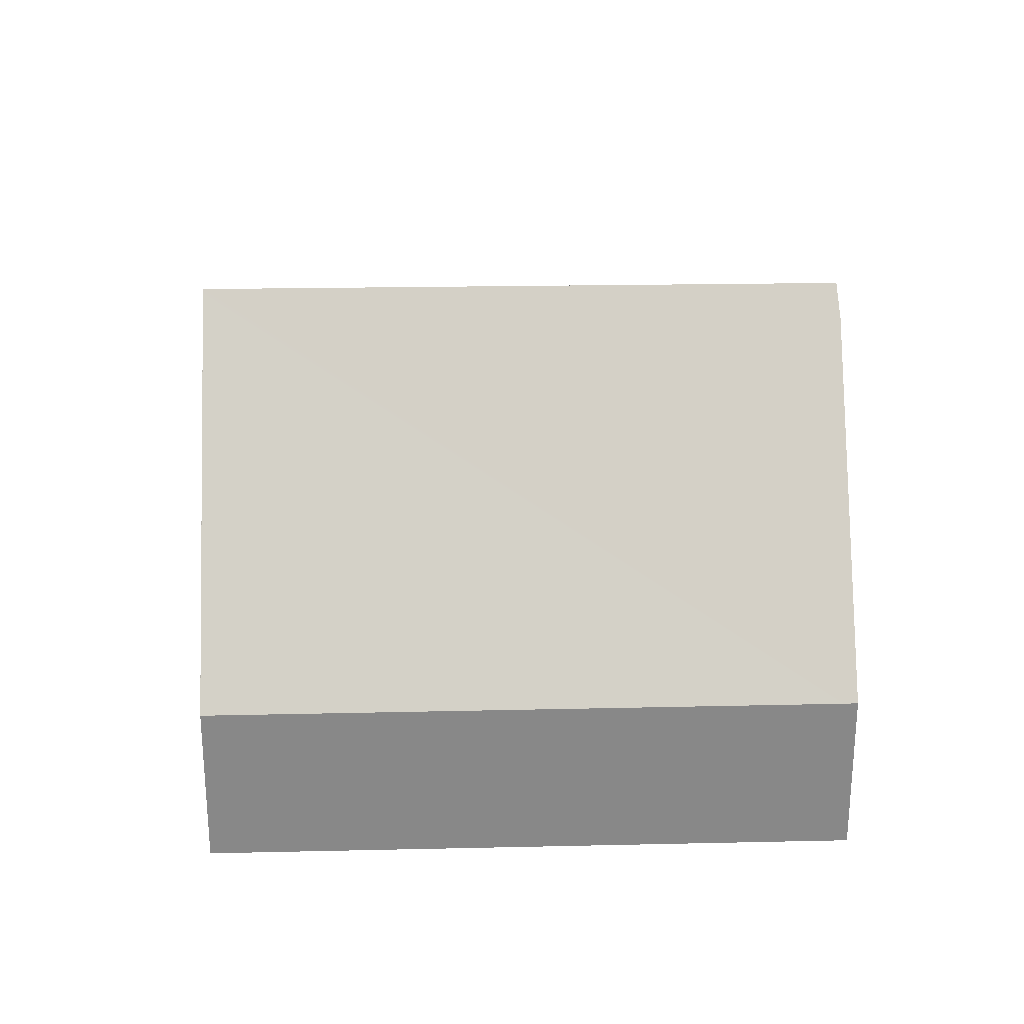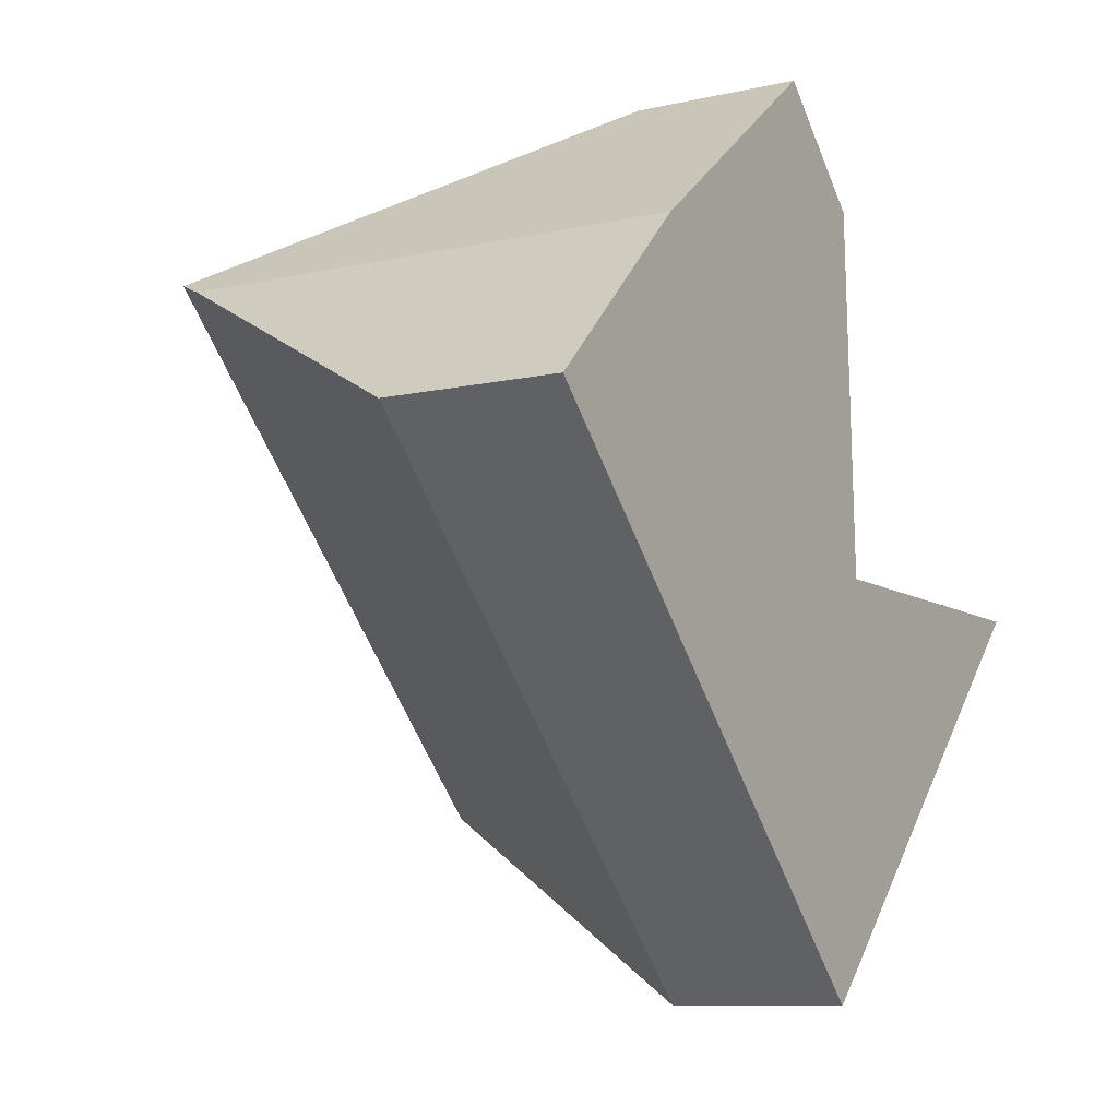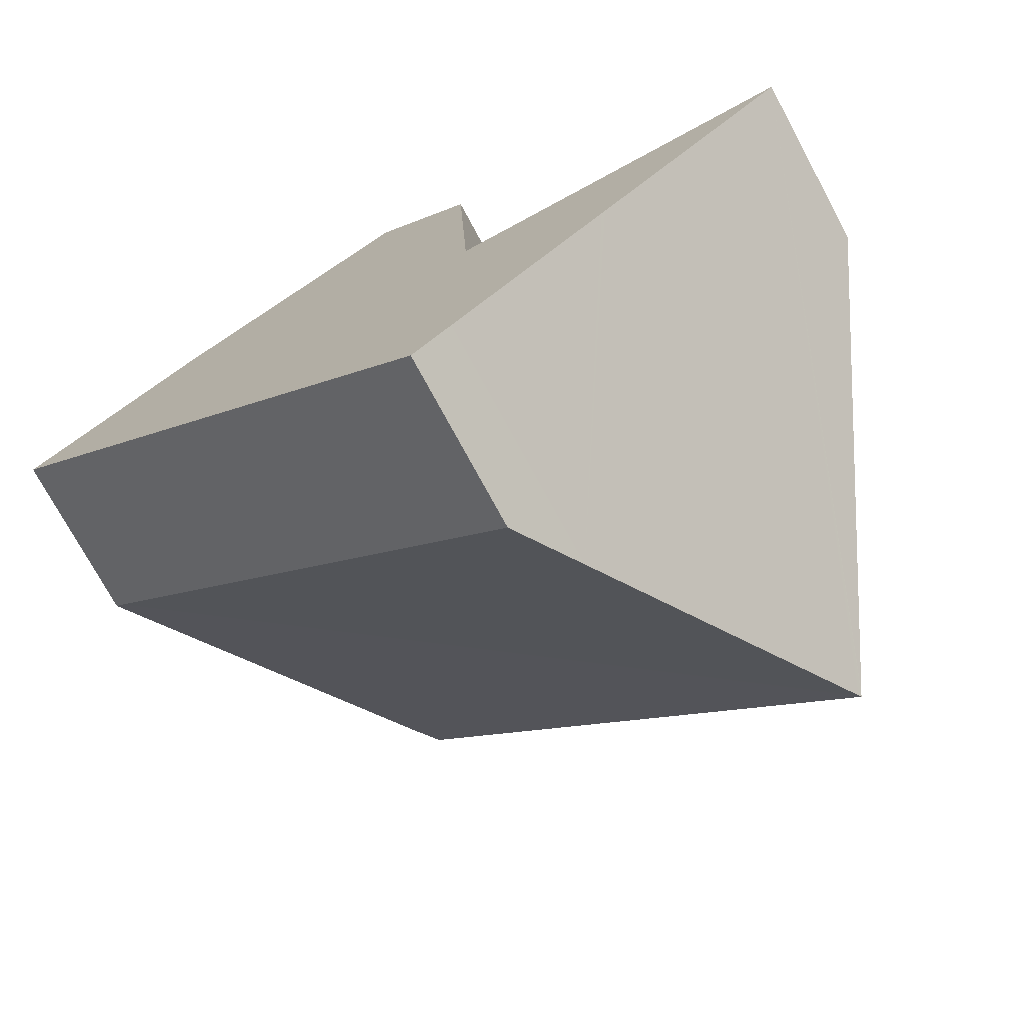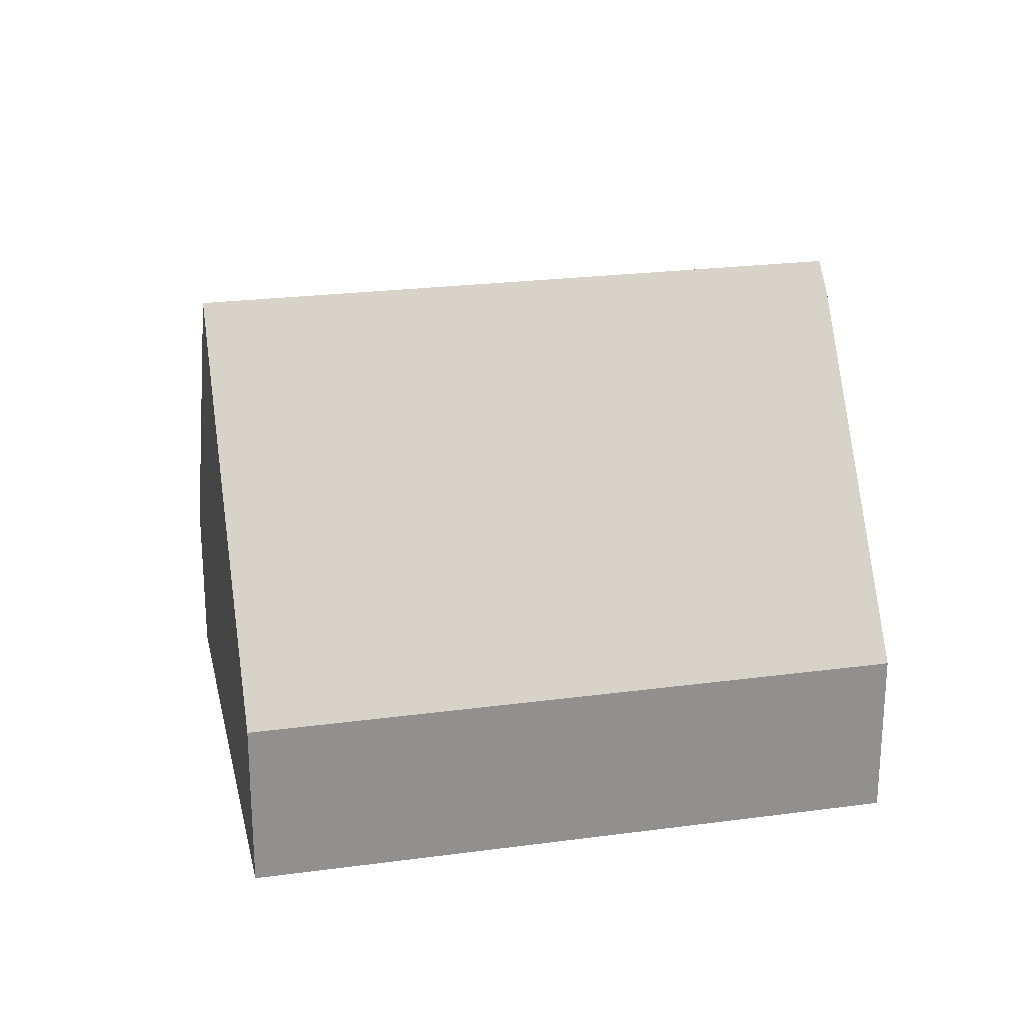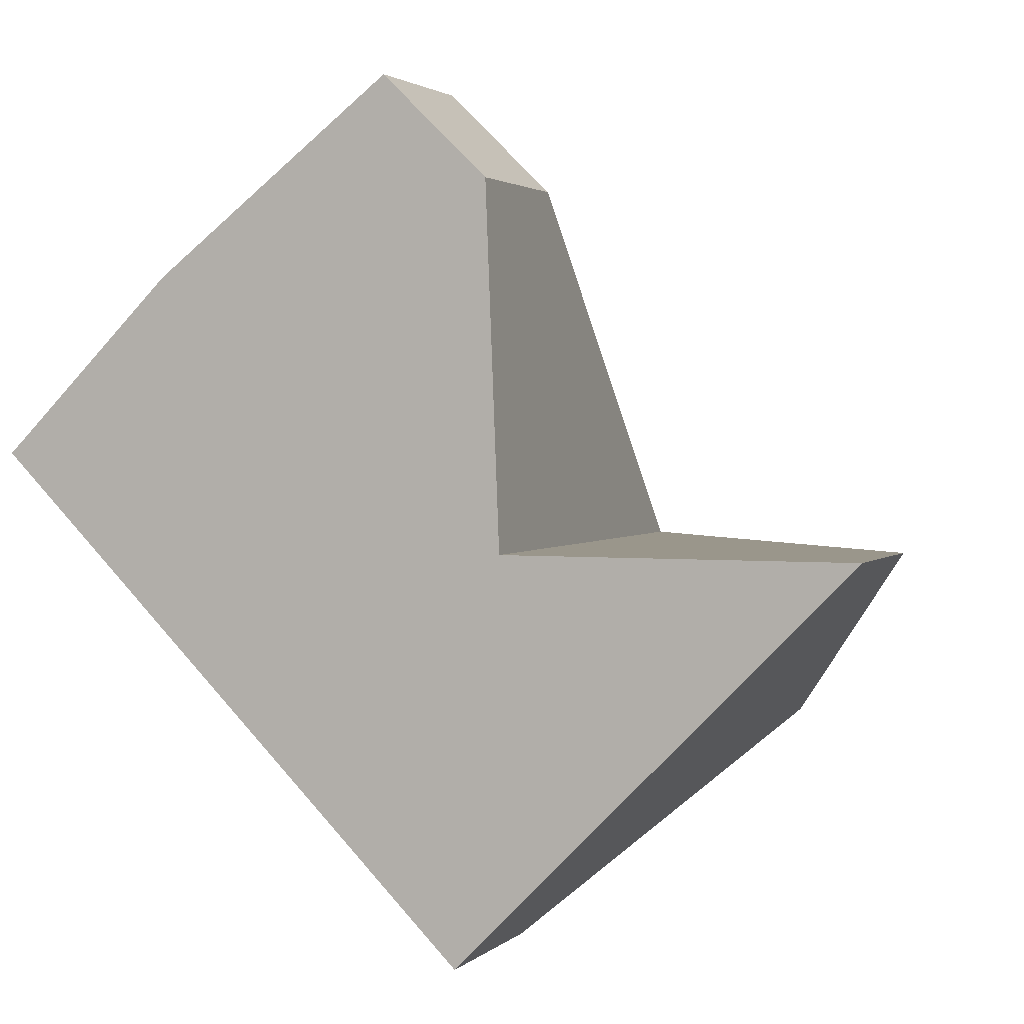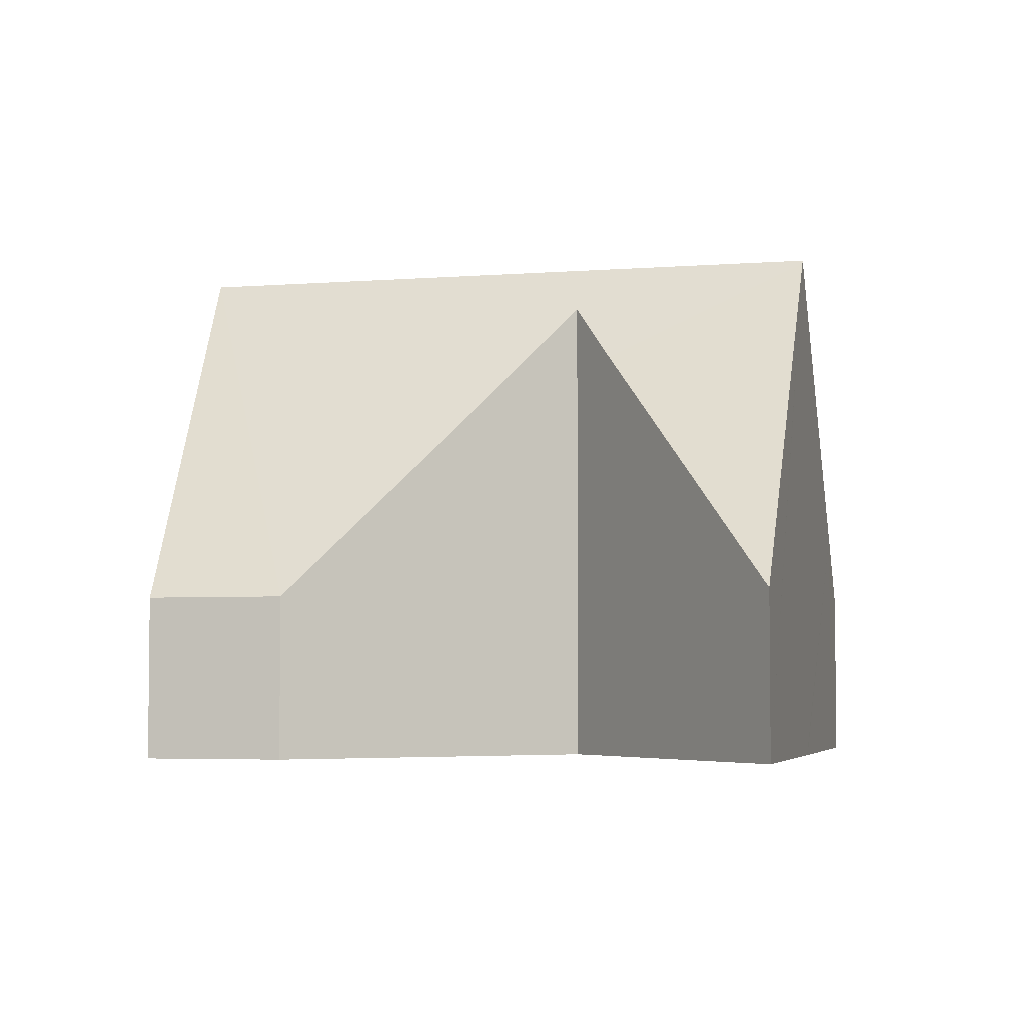
<metadata>
{"format":"obj","ext":"obj","renderer":"f3d","projection":"perspective","resolution":1024,"background":"white","views":[{"elev":27.3,"azim":-136.9,"up":"+Y"},{"elev":-9.2,"azim":-58.7,"up":"+Z"},{"elev":-74.1,"azim":28.4,"up":"+Z"},{"elev":24.4,"azim":-147.4,"up":"+Y"},{"elev":2.3,"azim":21.4,"up":"+Z"},{"elev":-4.2,"azim":59.2,"up":"+Y"}]}
</metadata>
<code>
v  11.04 8.773 -4.726
v  2.843 8.258 2.828
v  3.145 8.773 3.064
v  0 2.838 1.738e-16
v  0.173 2.835 -0.174
v  11.01 8.72 -4.754
v  7.887 2.835 -7.916
v  8.516 4.017 -7.281
v  6.717 2.702 5.857
v  8.402 2.702 4.223
v  6.514 3.04 5.698
v  8.524 5.546 1.111
v  8.627 7.96 -1.498
v  11.07 8.72 -4.698
v  14.23 2.765 -1.497
v  9.668 6.971 -1.498
v  6.717 -3.586e-16 5.857
v  8.402 -2.586e-16 4.223
v  8.627 9.173e-17 -1.498
v  8.524 -6.803e-17 1.111
v  14.23 9.166e-17 -1.497
v  9.668 9.173e-17 -1.498
v  11.07 2.877e-16 -4.698
v  11.04 2.894e-16 -4.726
v  11.01 2.911e-16 -4.754
v  8.516 4.458e-16 -7.281
v  7.887 4.847e-16 -7.916
v  0.173 1.065e-17 -0.174
v  0 0 0
v  2.843 -1.732e-16 2.828
v  3.145 -1.876e-16 3.064
v  6.514 -3.489e-16 5.698
g defaultobject
f 1 2 3
f 2 1 4
f 4 1 5
f 5 1 6
f 5 6 7
f 7 6 8
f 9 10 11
f 3 11 10
f 12 3 10
f 13 3 12
f 1 3 13
f 14 1 13
f 15 14 16
f 13 16 14
f 17 10 9
f 10 17 18
f 18 12 10
f 12 18 13
f 13 18 19
f 19 18 20
f 19 16 13
f 16 19 15
f 15 19 21
f 21 19 22
f 21 14 15
f 14 21 1
f 1 21 6
f 6 21 8
f 8 21 23
f 8 23 24
f 8 24 25
f 8 25 26
f 8 26 7
f 7 26 27
f 27 5 7
f 5 27 28
f 5 28 4
f 4 28 29
f 4 30 2
f 30 4 29
f 2 11 3
f 11 2 30
f 11 30 9
f 9 30 31
f 9 31 17
f 17 31 32
f 26 28 27
f 28 26 25
f 28 25 24
f 28 24 23
f 28 23 19
f 19 23 22
f 22 23 21
f 28 19 20
f 28 20 18
f 28 18 29
f 29 18 30
f 30 18 31
f 31 18 32
f 32 18 17

</code>
